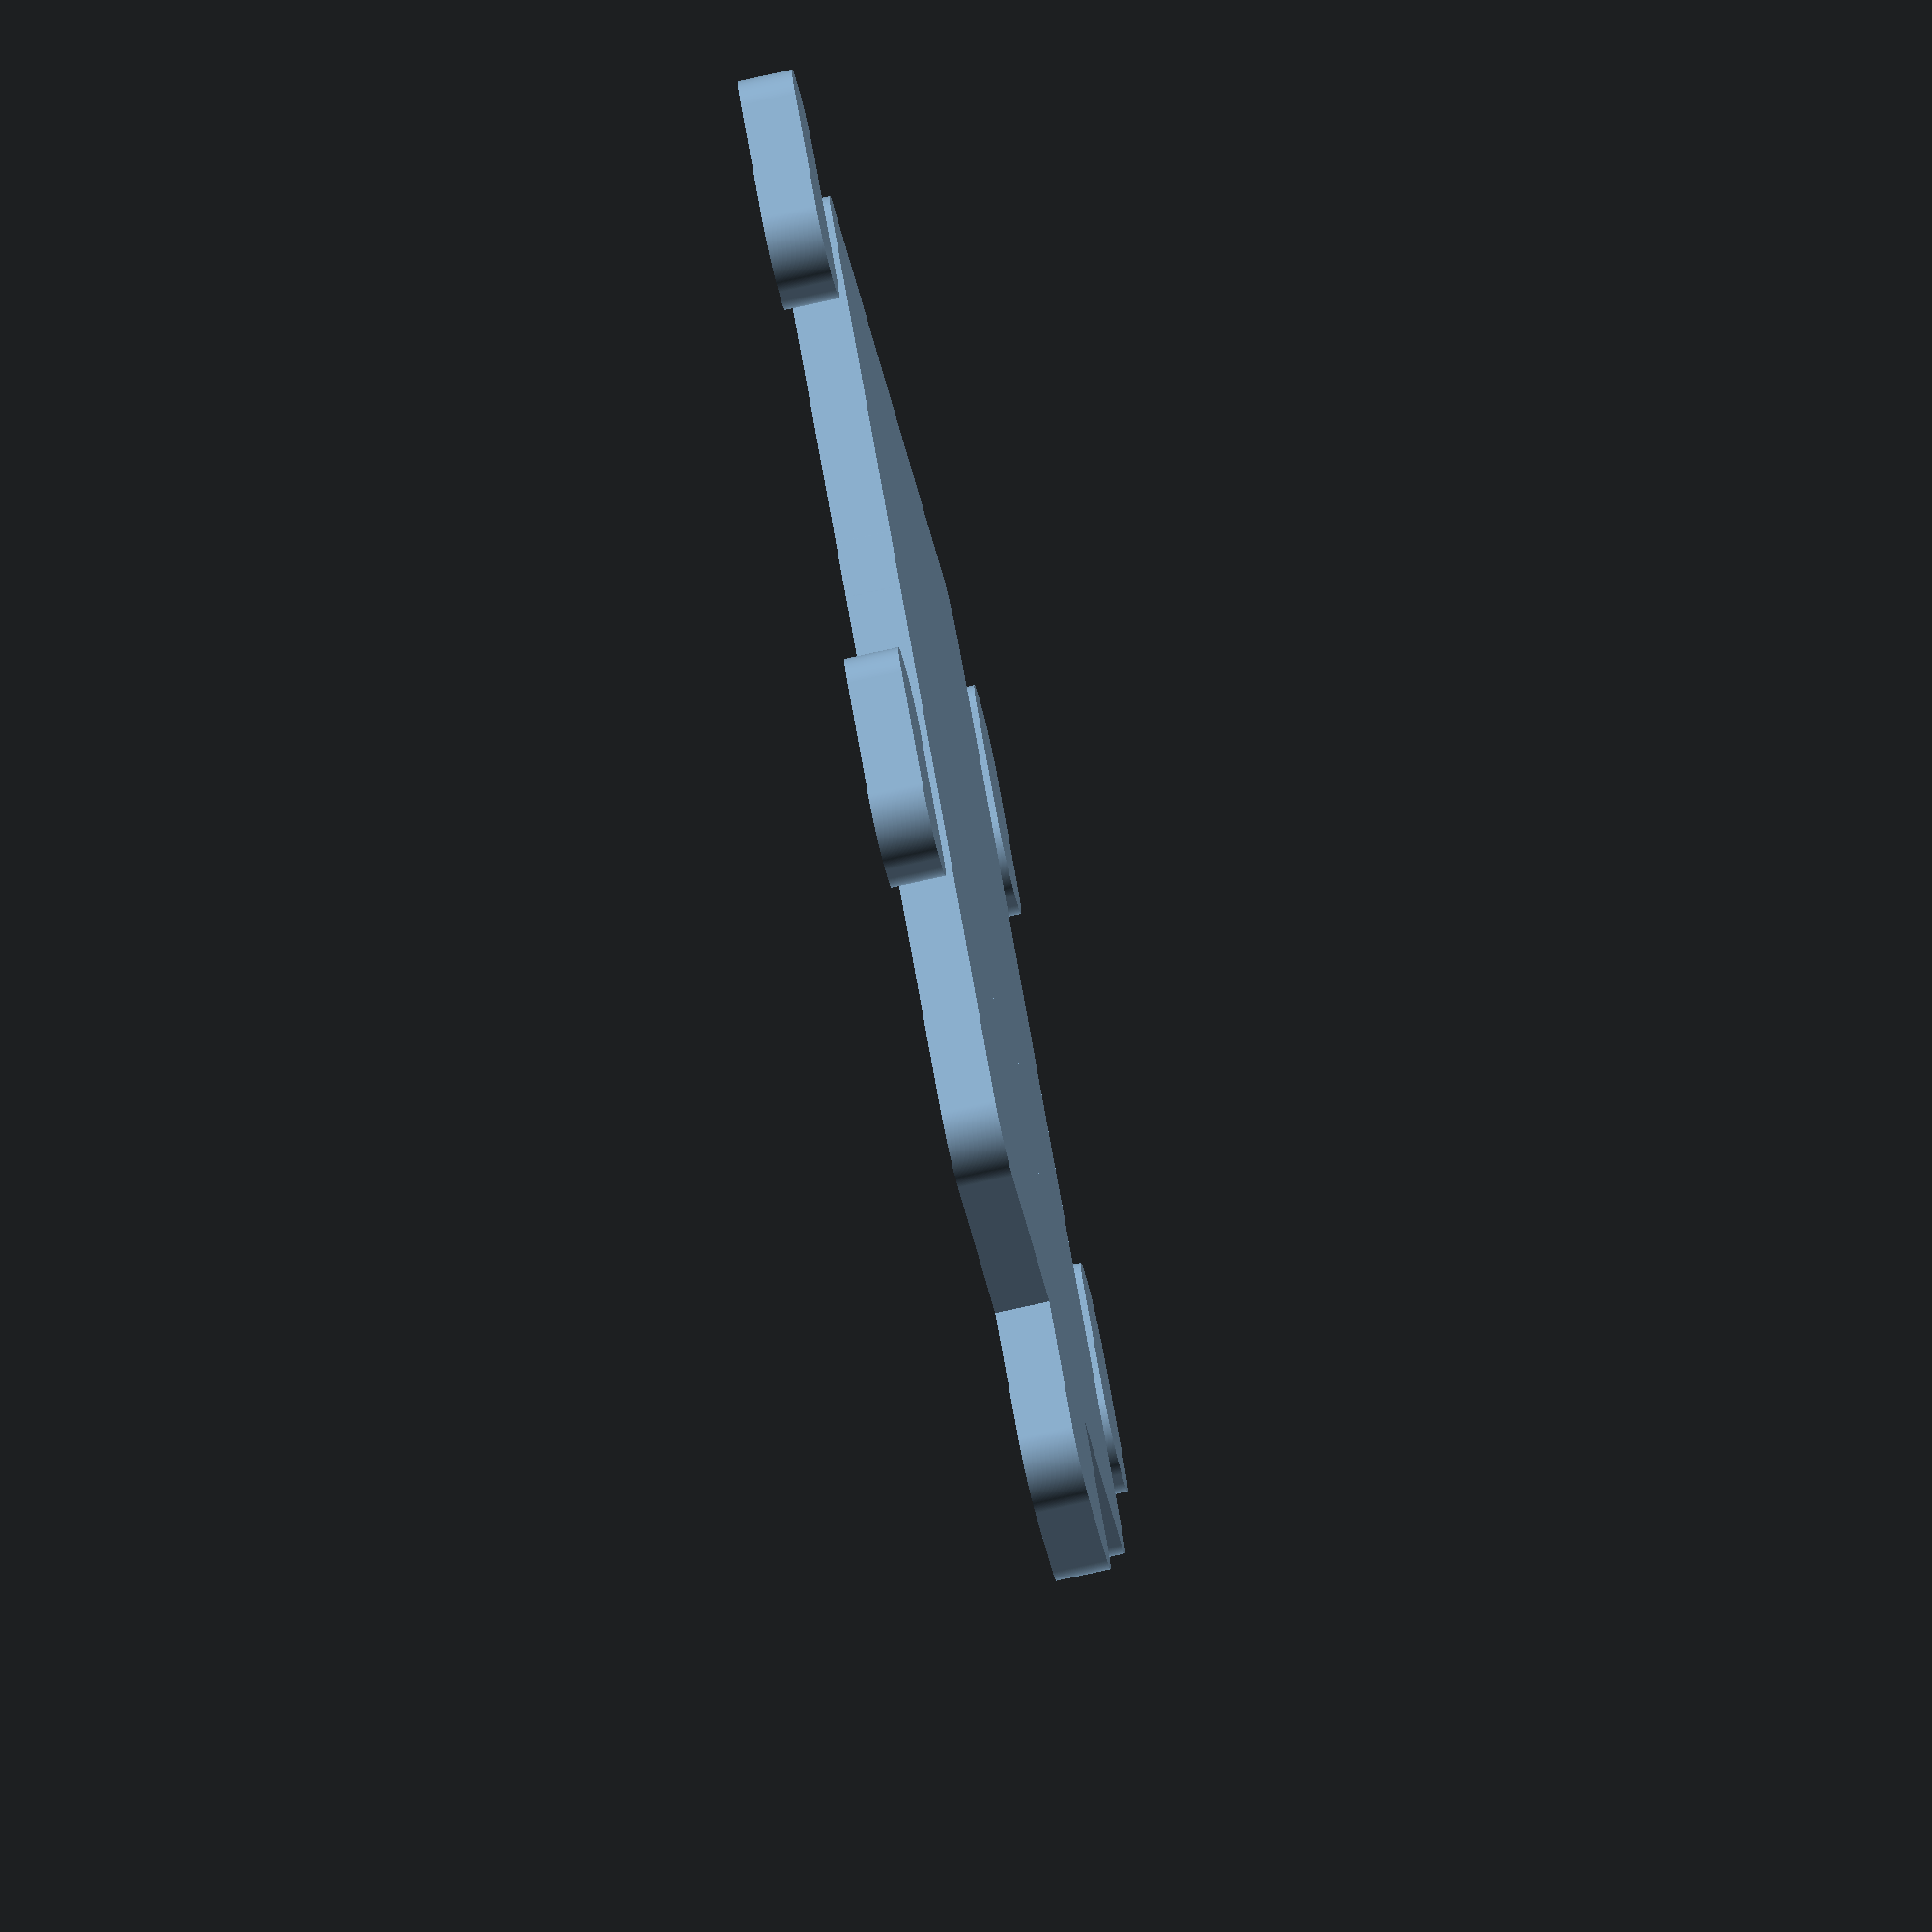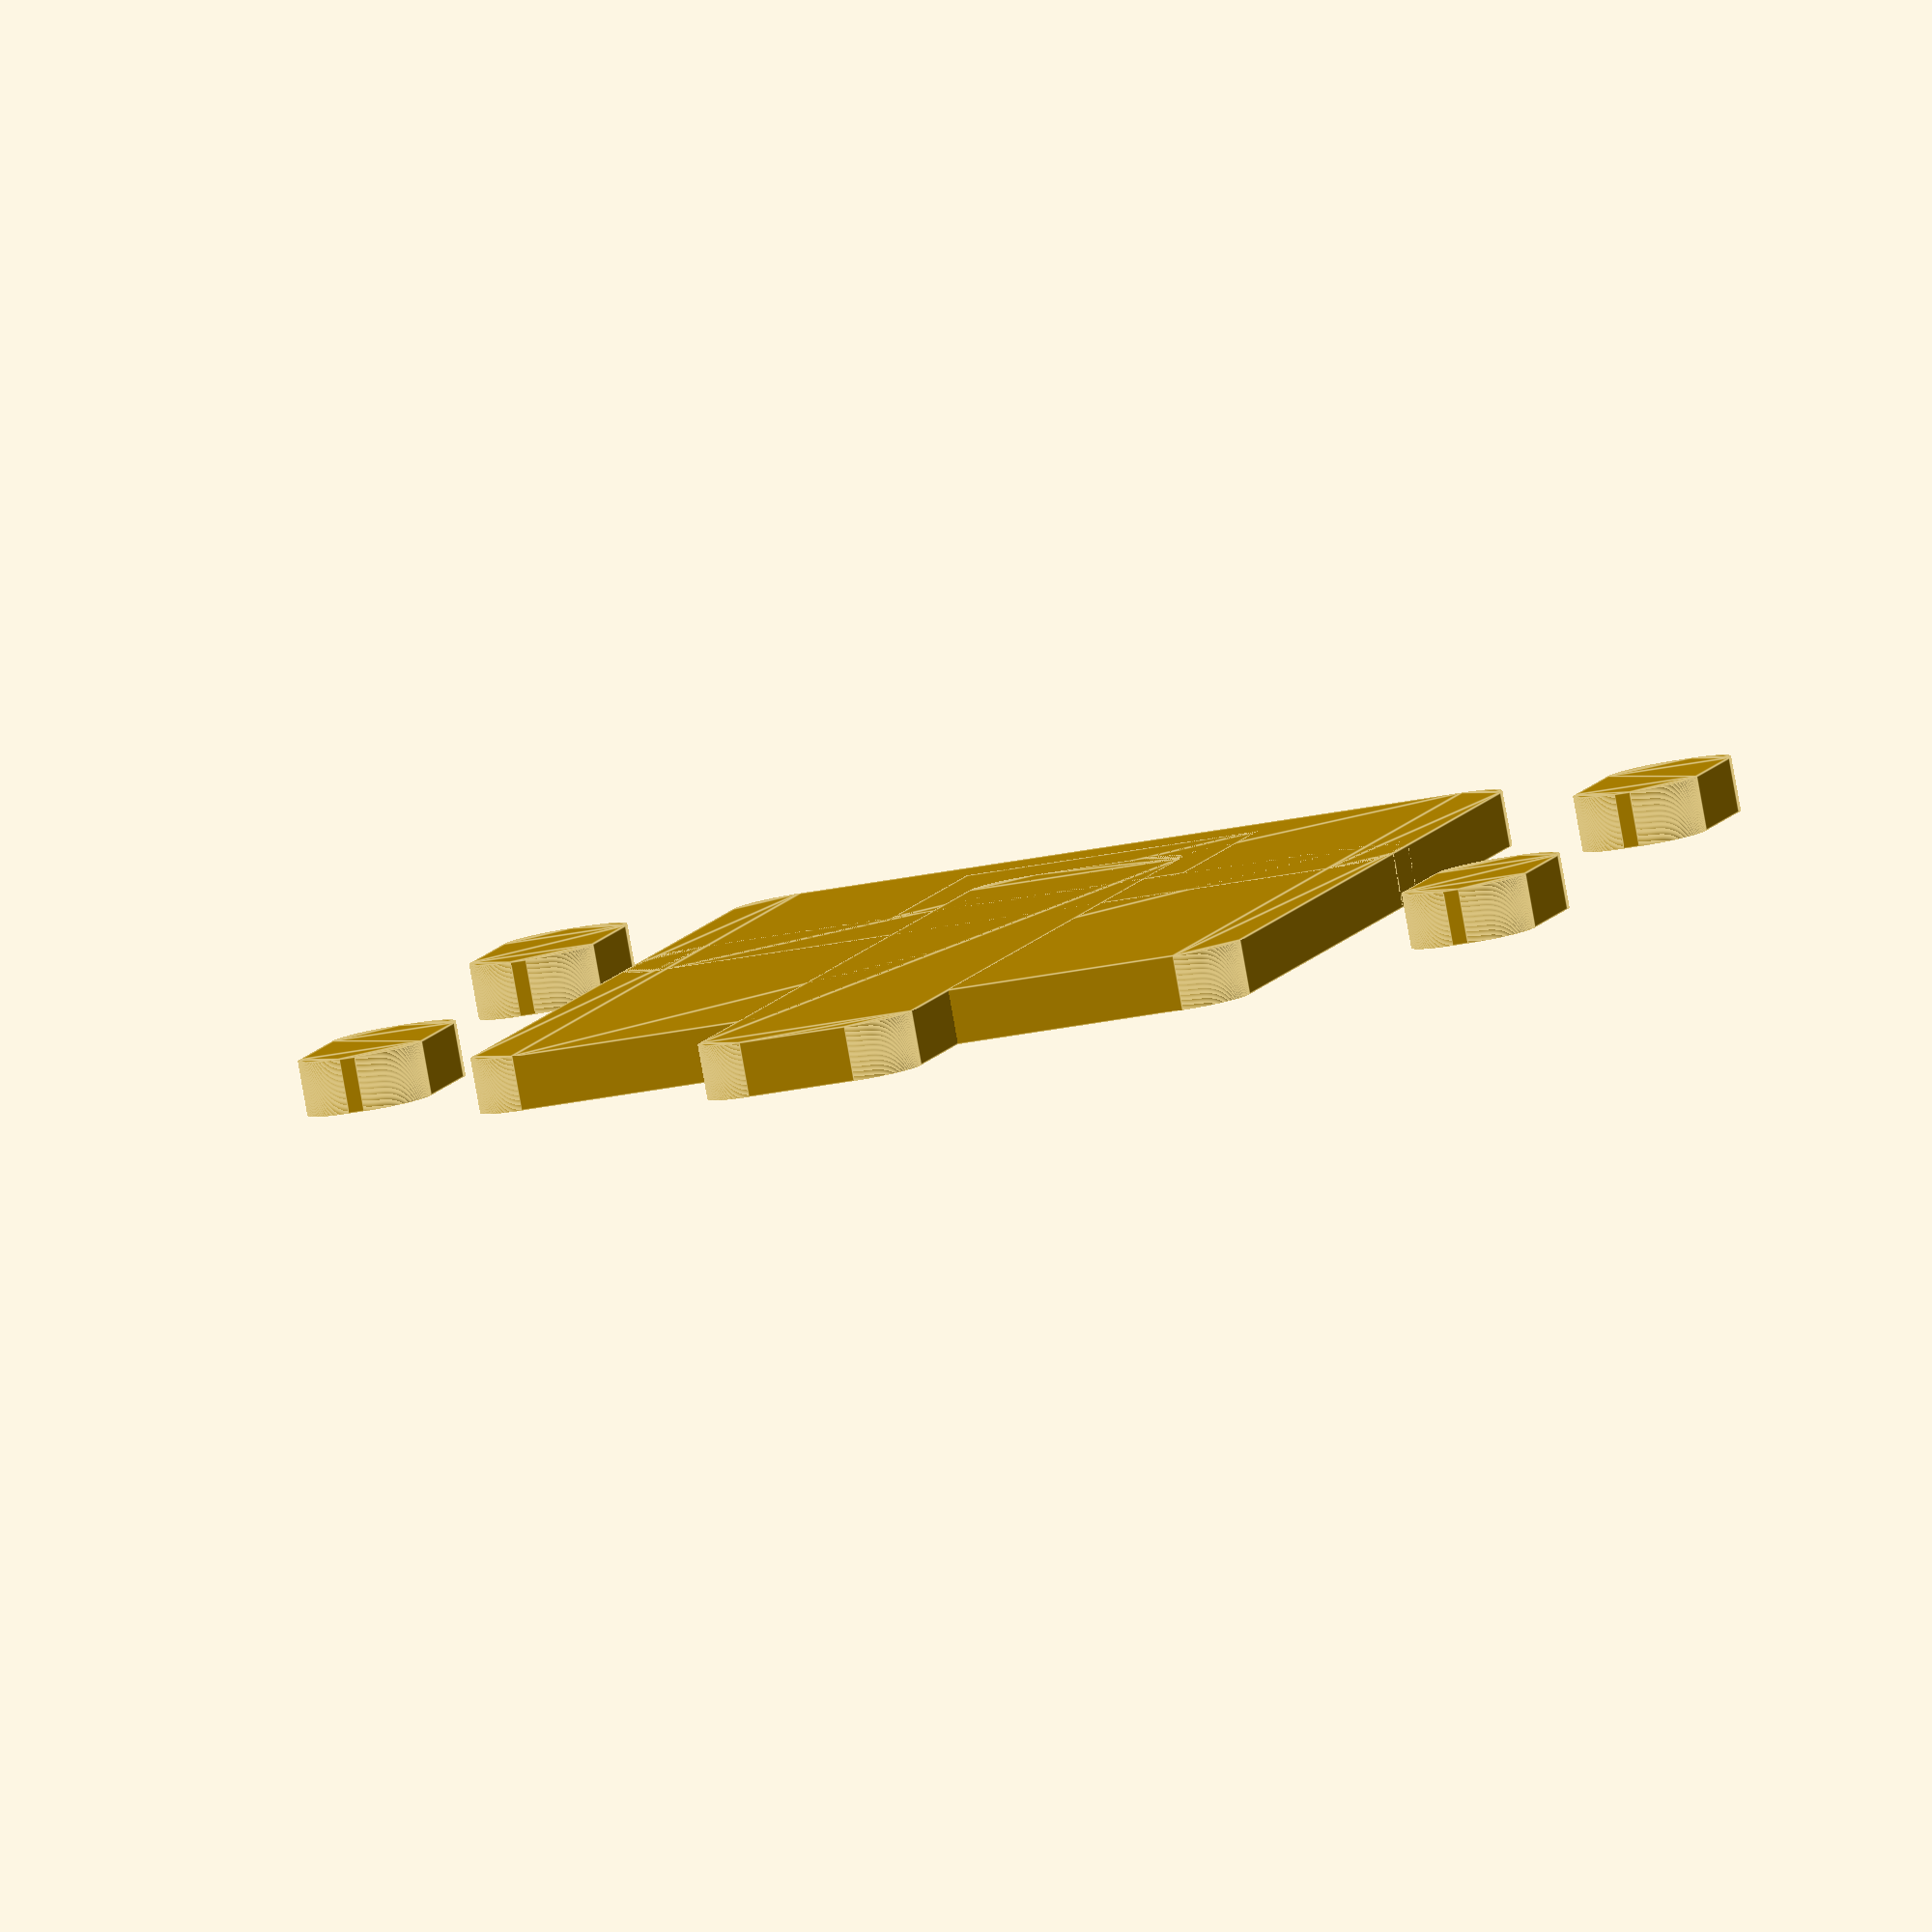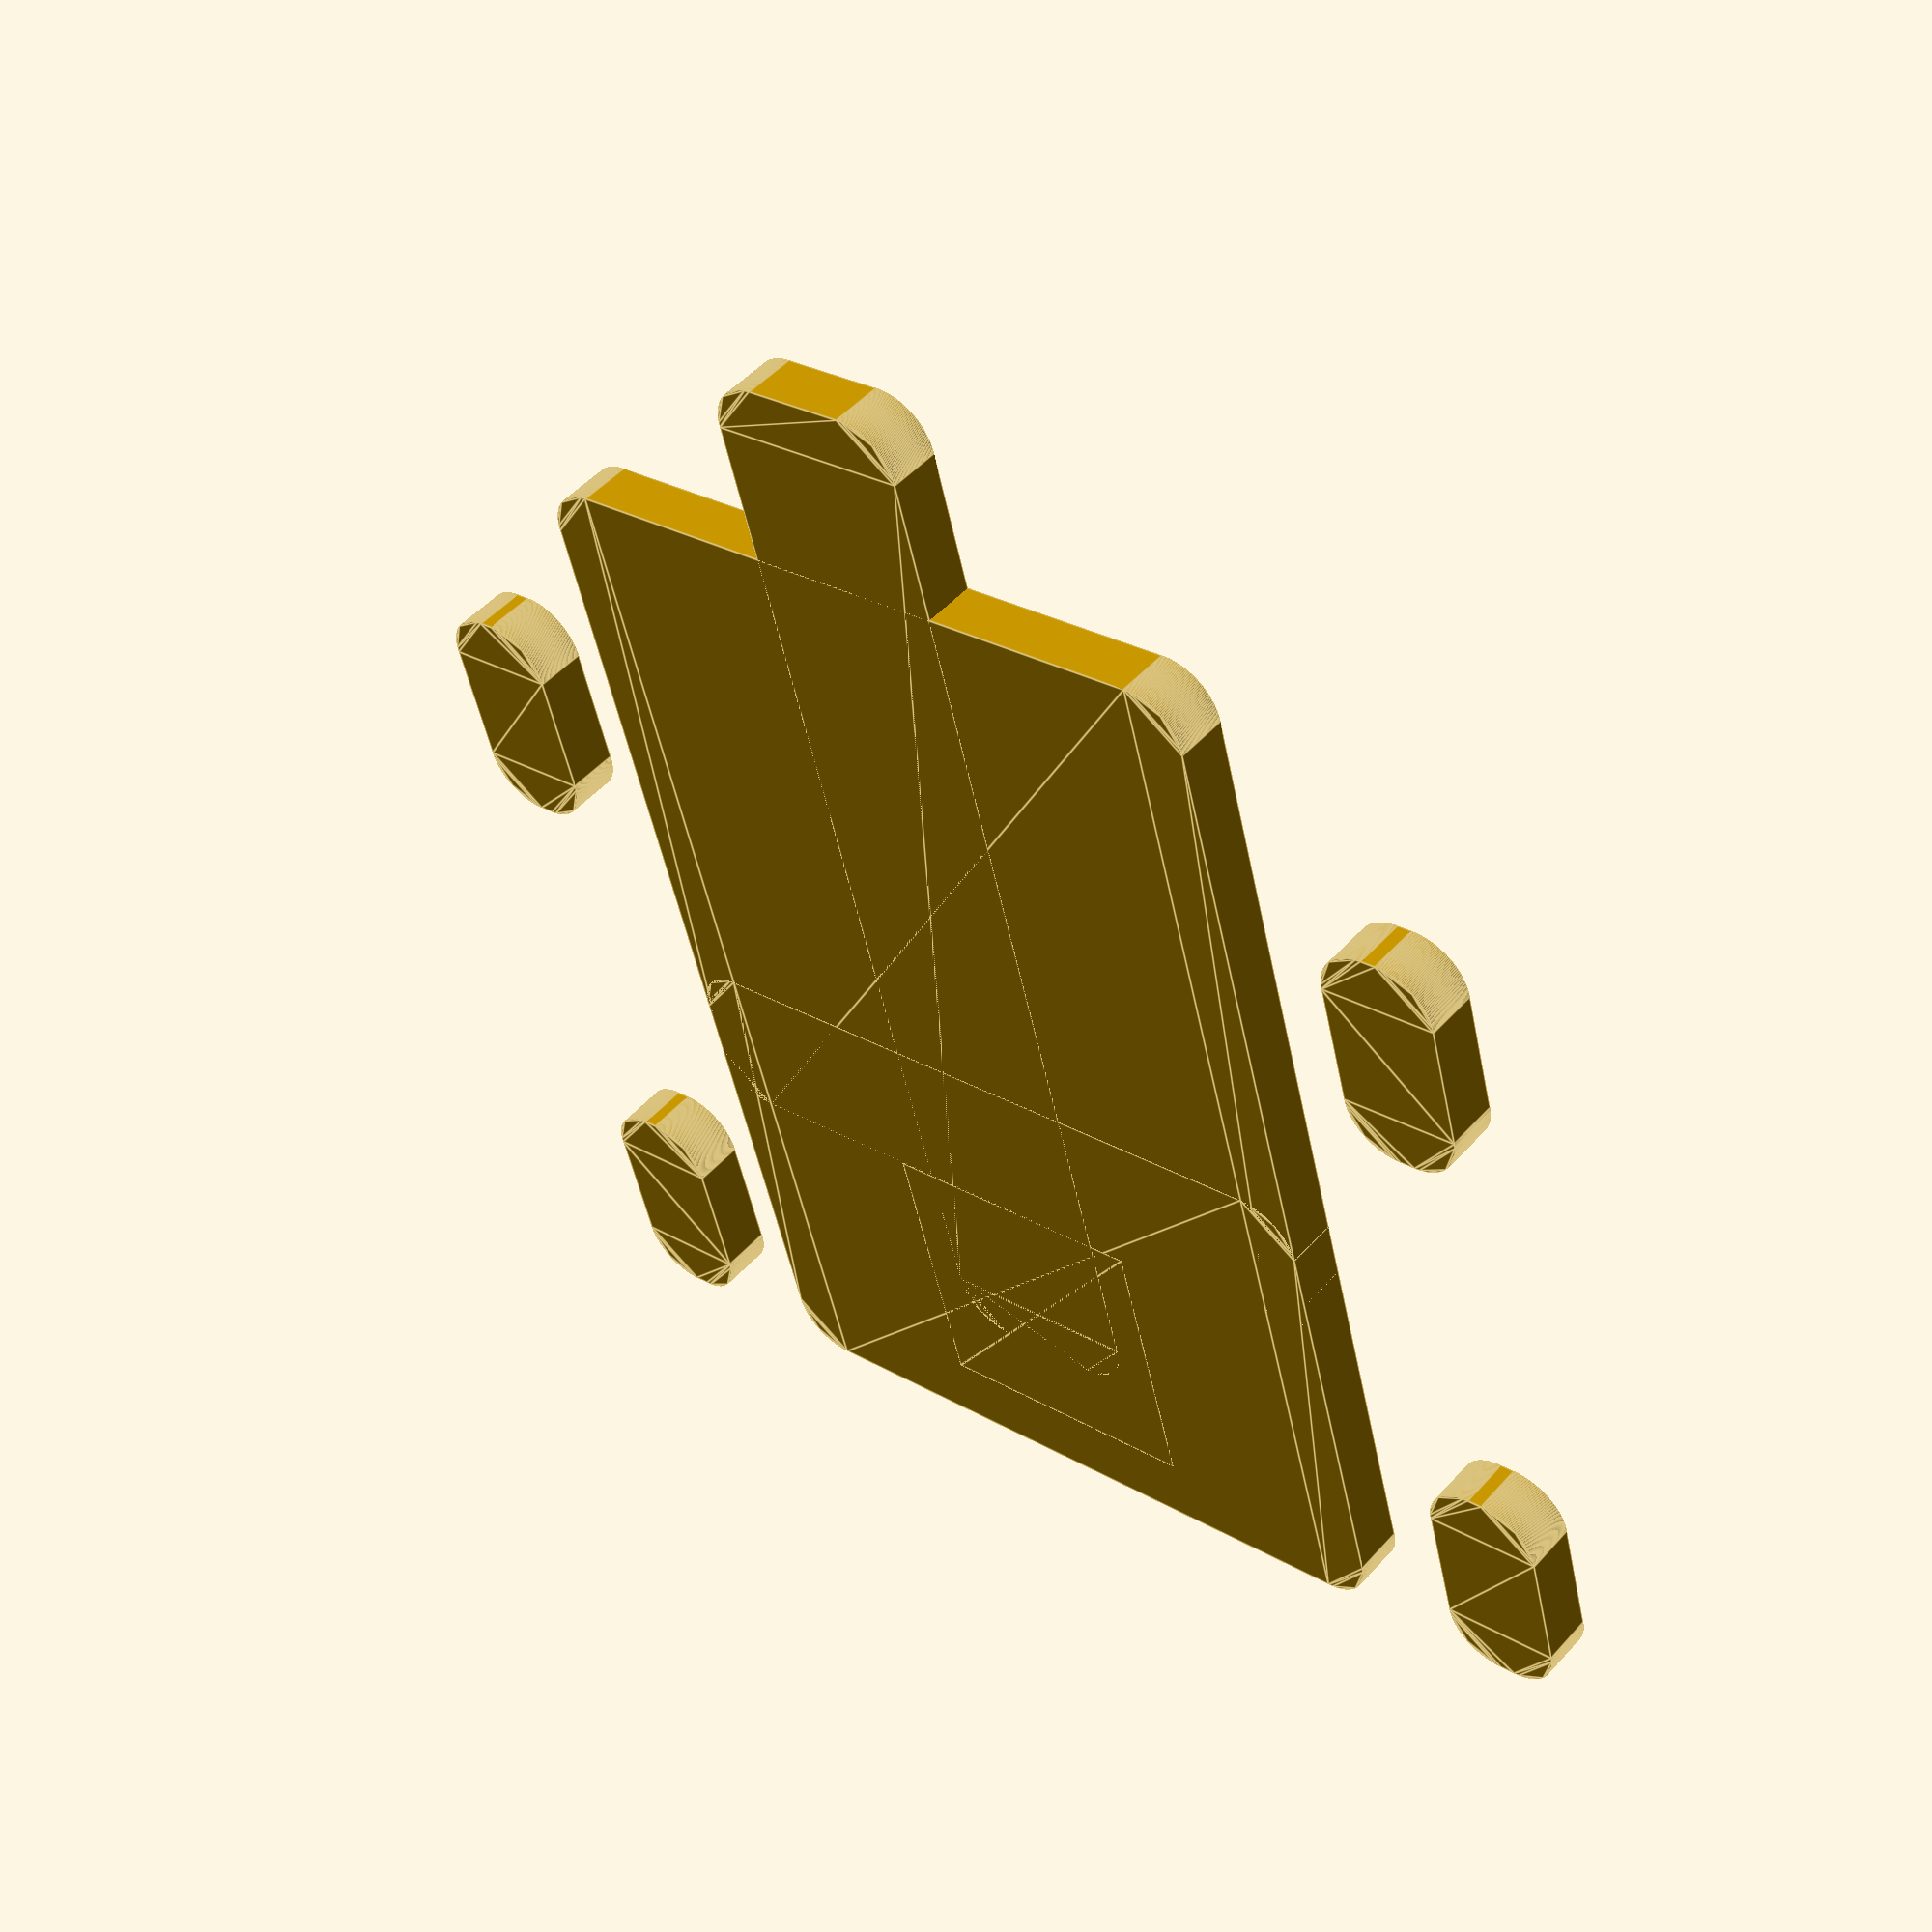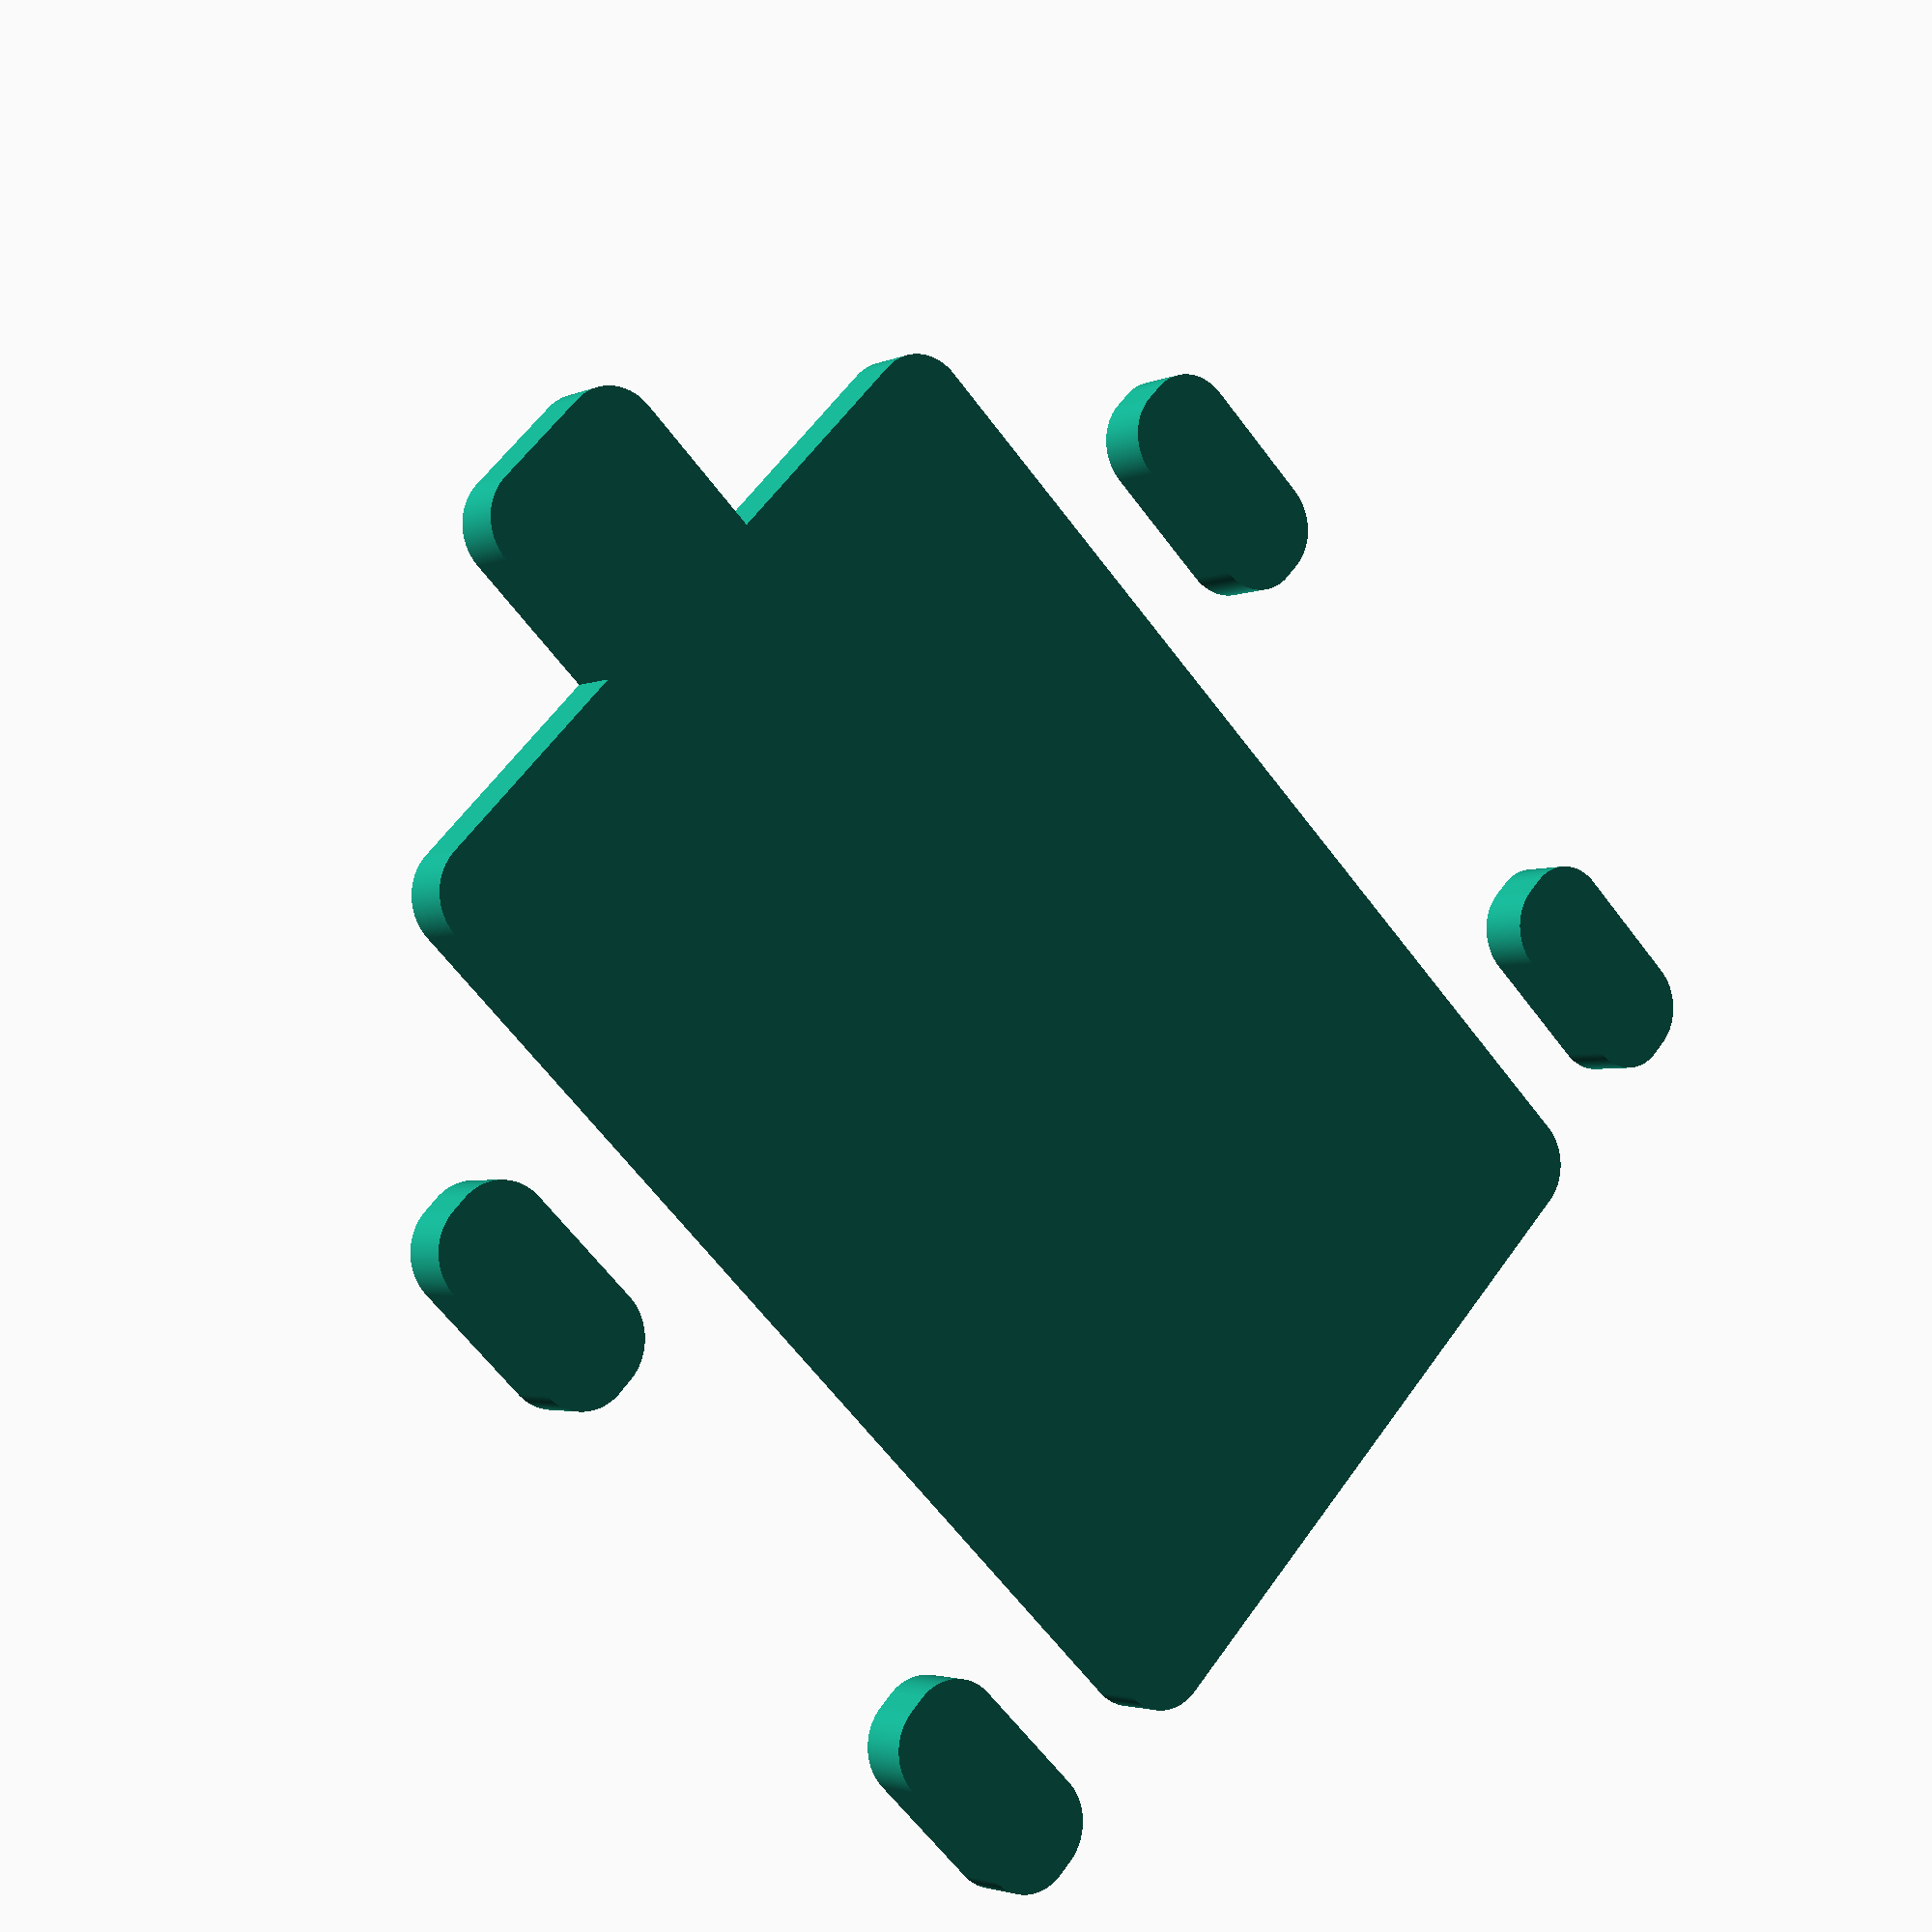
<openscad>

module camera_hole()
{
    linear_extrude(height = 2, twist = 0, slices = 0)
    {
        camera_hole_2D();
    }
}
module camera_hole_2D()
{ 
    r_rad=1; 
    //for official camera
    camera_bolt_r=2.3/2;
    union(){
        //camera attachemnt holes
        translate([0, 5.5])
            for(i=[0,1])
            {
                mirror([0,i])
                for(j=[0,1])
                {
                    mirror([j,0])
                    translate([20.85/2, 12.7/2])
                        minkowski()
                        {
                            square([camera_bolt_r*2-1*2,camera_bolt_r*3-1], center=true);
                            circle(r=1);
                        }
                }
            }
        //camera hole
        union()
        {
            minkowski()
            {
                square([14.5-r_rad*2,14.5-r_rad*2], center=true);
                circle(r=r_rad);
            }
            //circle(r=13.8/2);
        }
        //camera connector
        translate([0, 18.2/2])
        minkowski()
        {
            square([14.5-r_rad*2,10.0-r_rad*2], center=true);
            circle(r=r_rad);
        }
        translate([0, 20.0/2])
            square([5.5,5.5], center=true);
        //camera hole
        translate([0, 0])
        minkowski()
        {
            square([4.0-r_rad*2,22.0-r_rad*2], center=true);
            circle(r=r_rad);
        }
    }
}
module aruducam_hole_2D()
{     
    //for omni third party camera
    camera2_bolt_r=2.7/2;
    union(){
        translate([0, 0])
            for(i=[0,1])
            {
                mirror([0,i])
                for(j=[0,1])
                {
                    mirror([j,0])
                    translate([28.7/2, 28.7/2])
                        circle(r=camera2_bolt_r);
                }
            }
        translate([28.7/2, 28.7/2 + 5.0])
        minkowski()
        {
            square([4.5-r_rad*2,4.5-r_rad*2], center=true);
            circle(r=r_rad);
        }
    }
}
$fn=360;

//translate([0, -56, 0])
camera_hole_2D();
</openscad>
<views>
elev=257.1 azim=136.2 roll=257.4 proj=o view=wireframe
elev=84.4 azim=345.7 roll=190.1 proj=o view=edges
elev=310.3 azim=195.2 roll=220.0 proj=p view=edges
elev=3.1 azim=226.2 roll=145.8 proj=p view=solid
</views>
